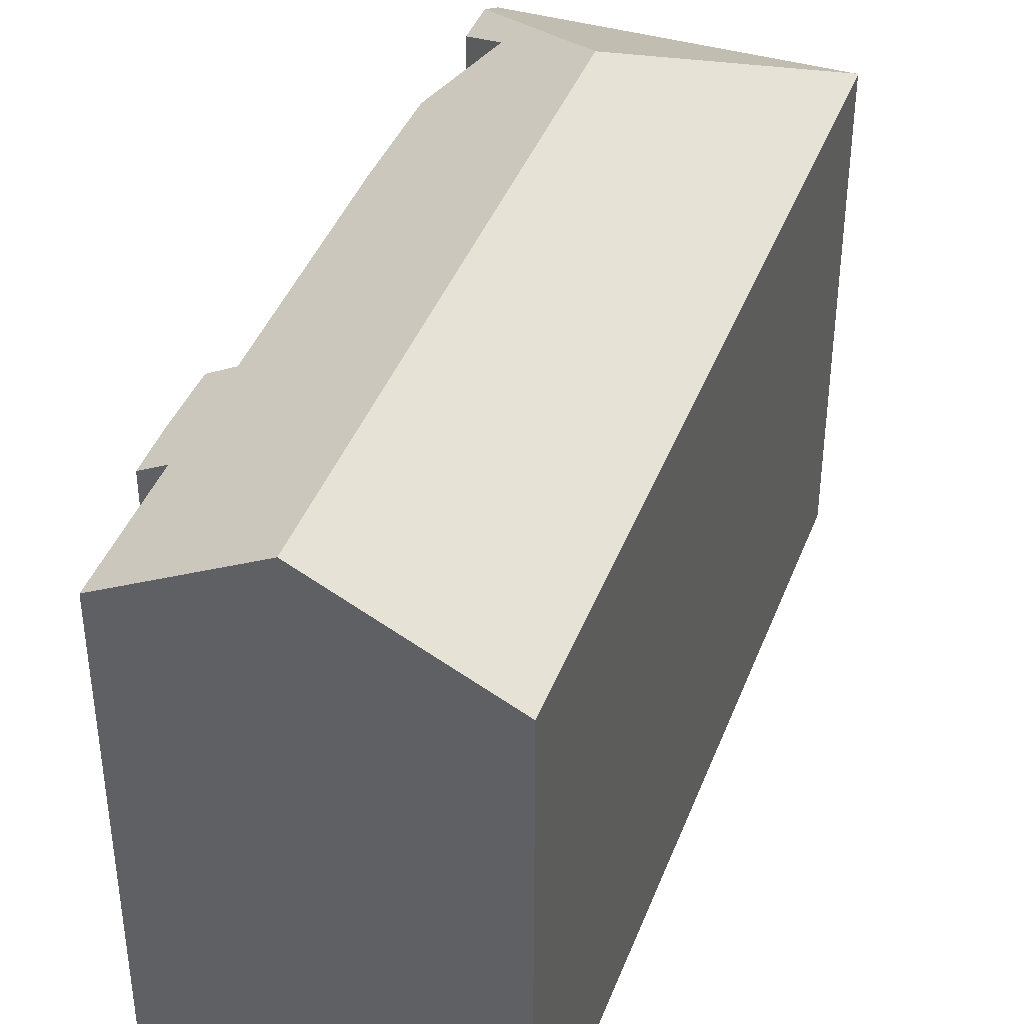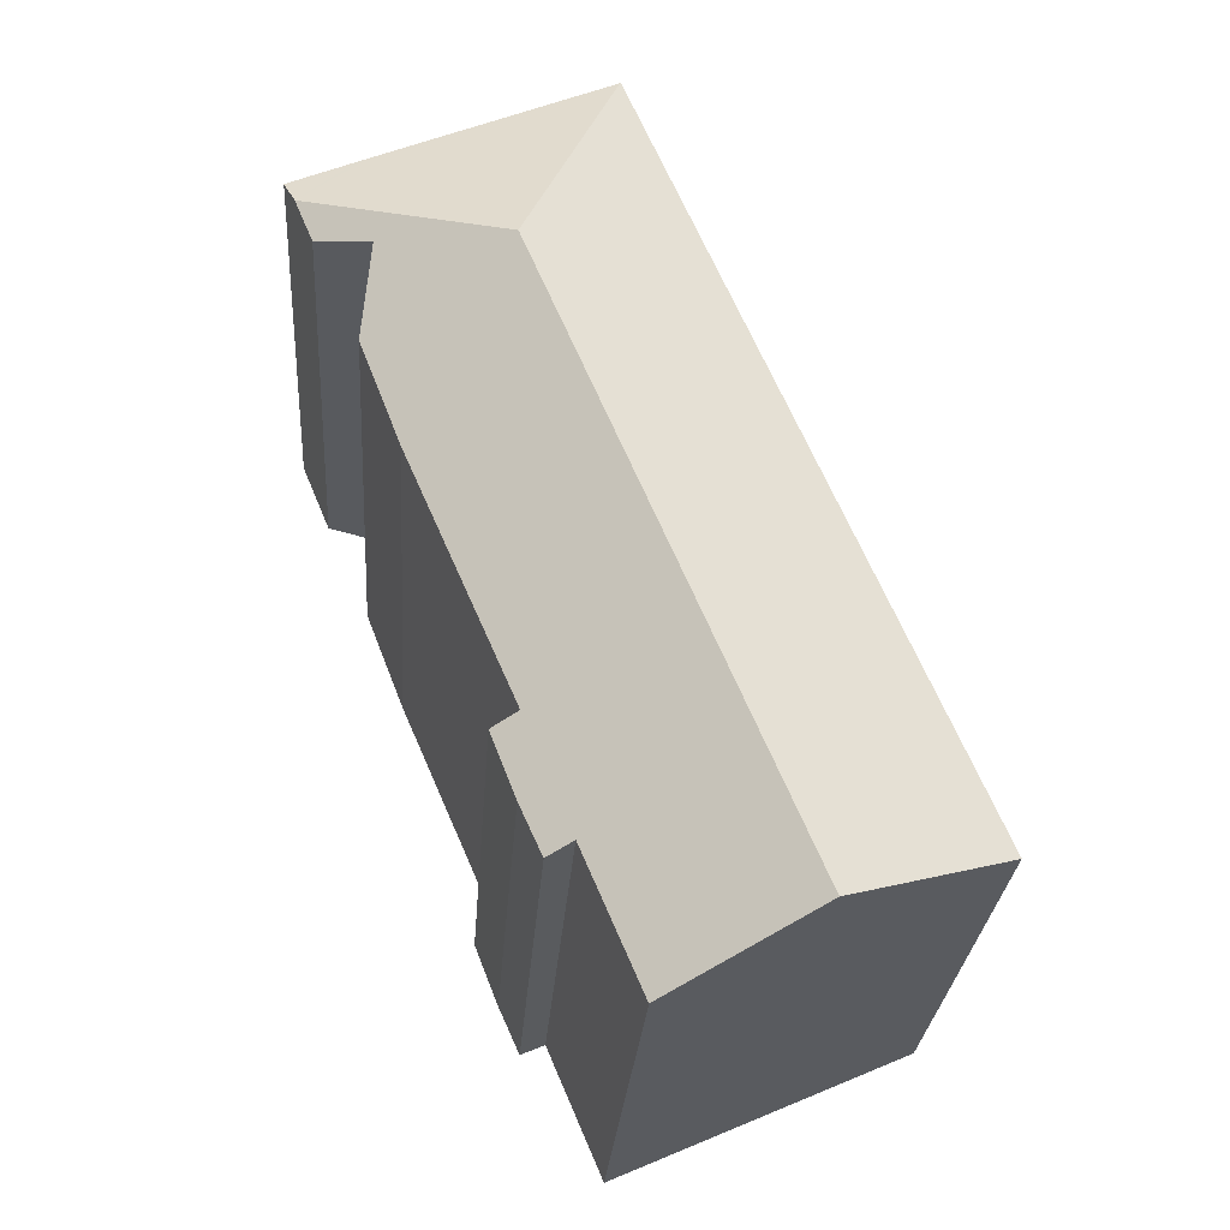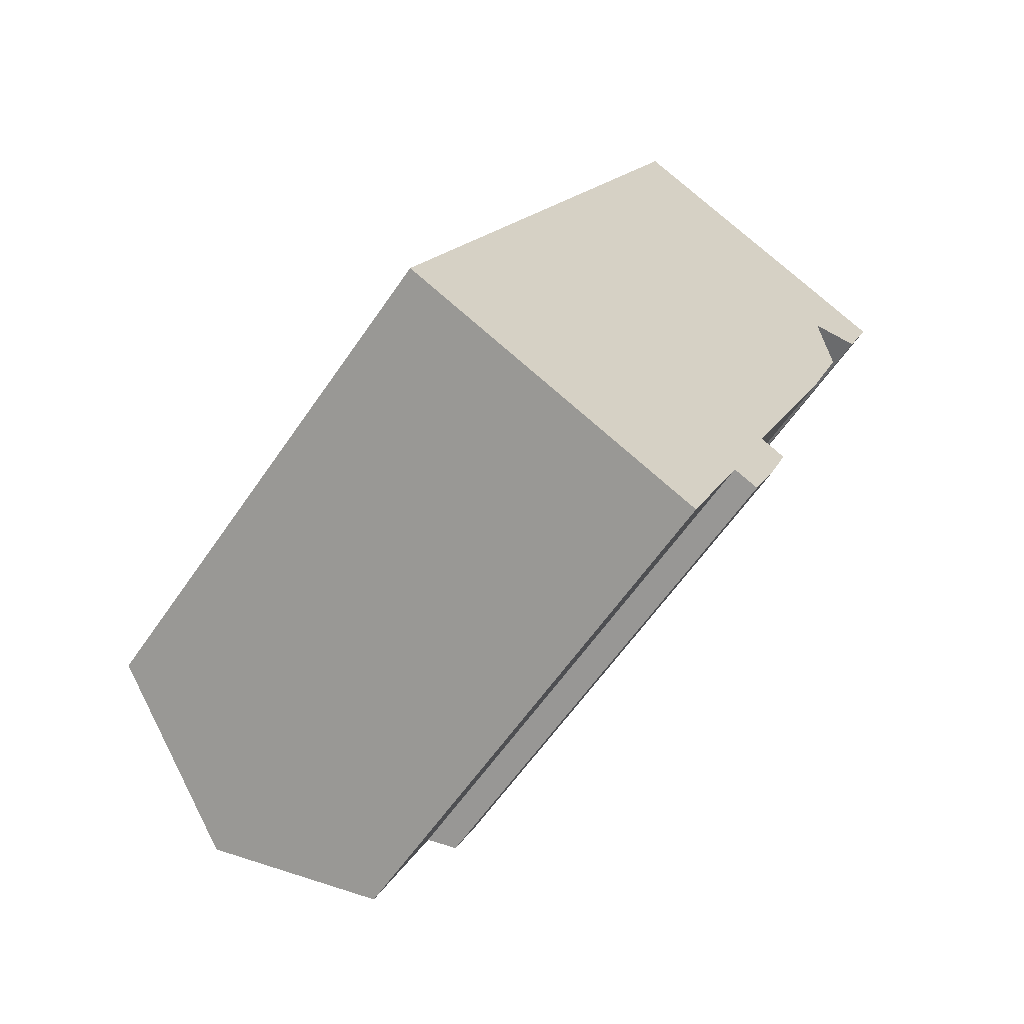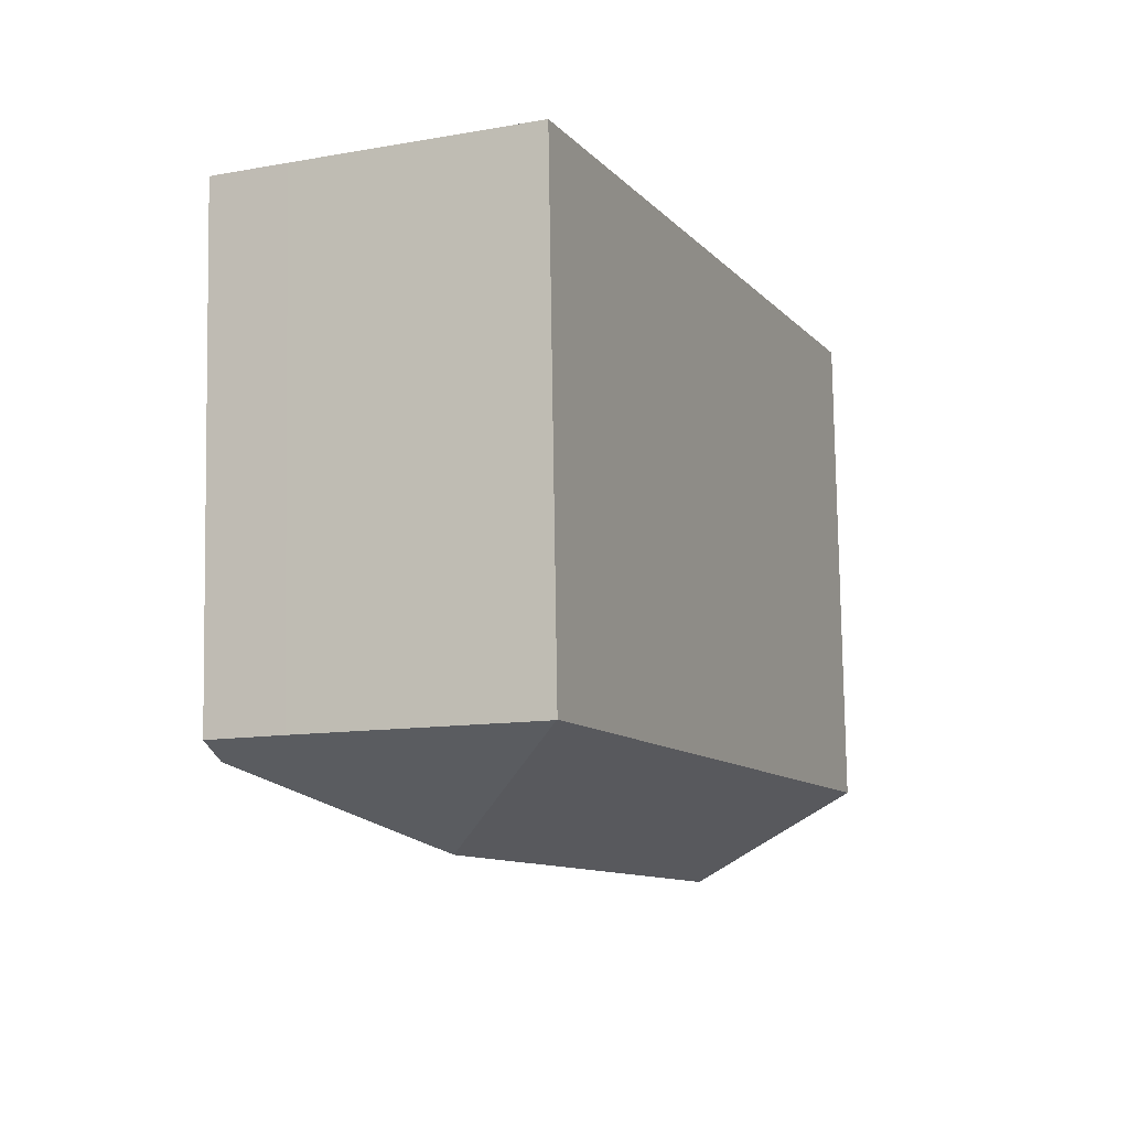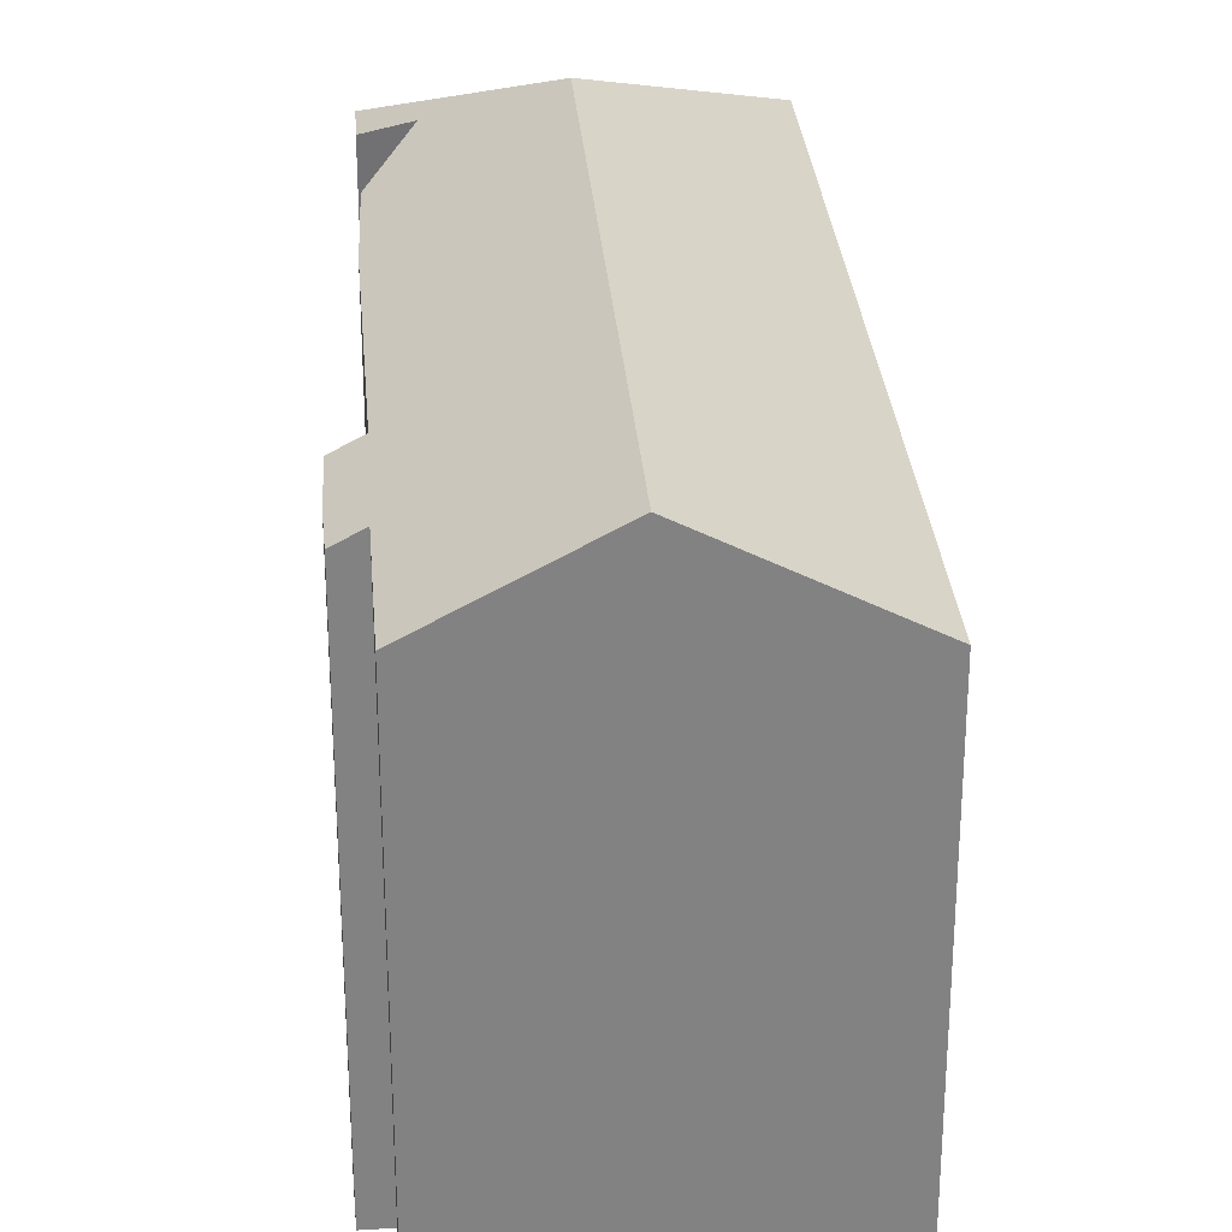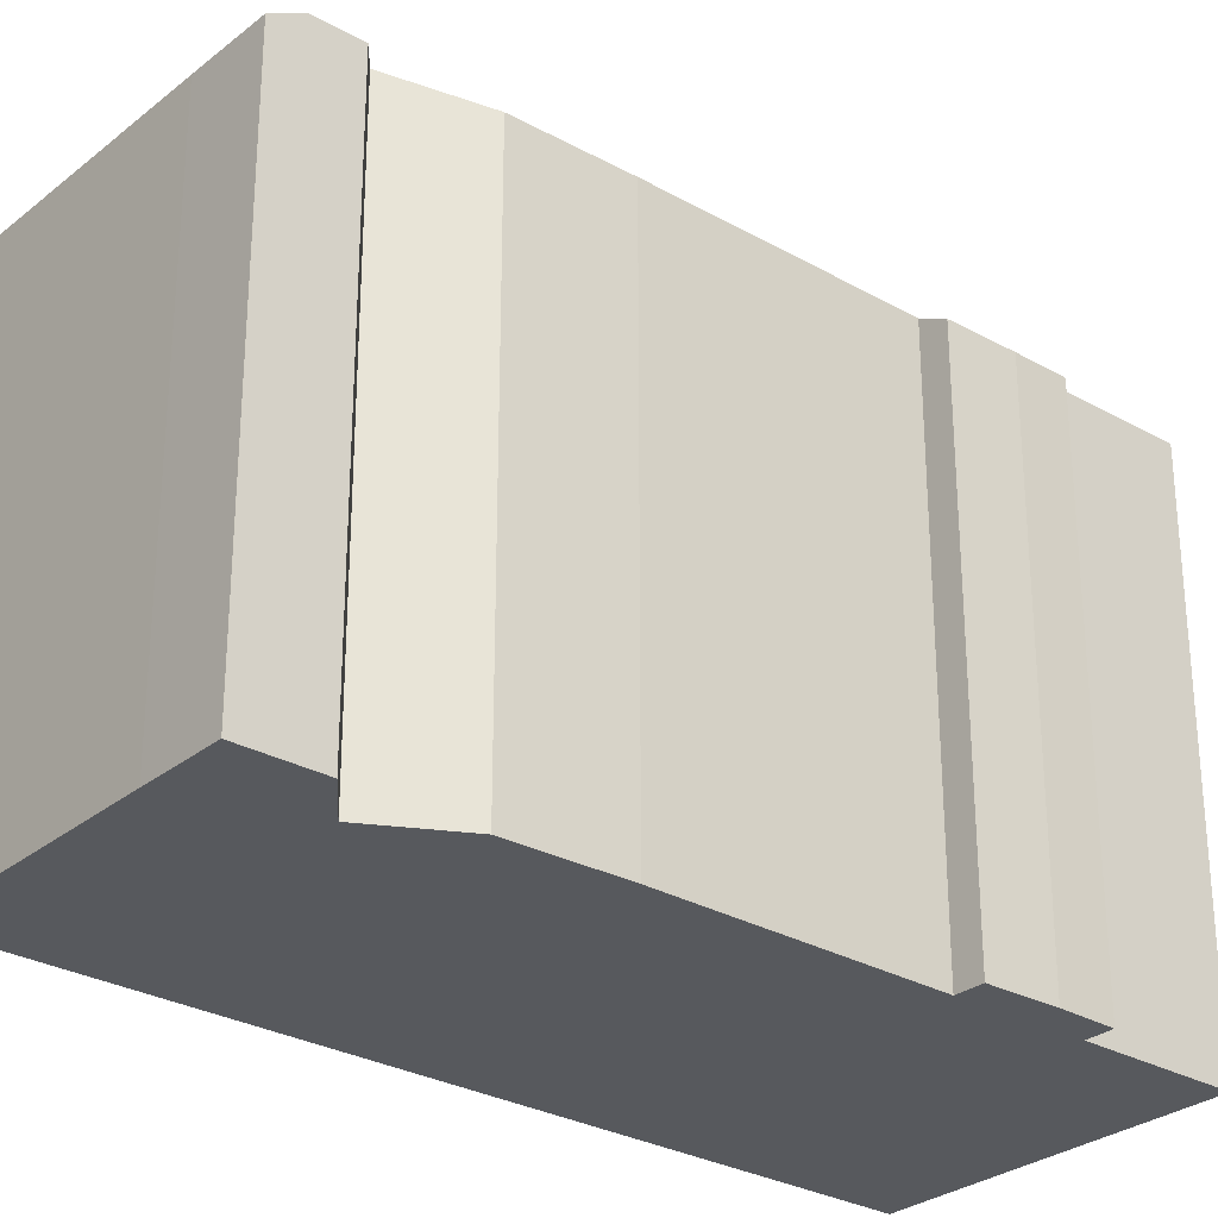
<metadata>
{"format":"obj","ext":"obj","renderer":"f3d","projection":"perspective","resolution":1024,"background":"white","views":[{"elev":41.4,"azim":-137.2,"up":"+Y"},{"elev":-27.2,"azim":176.0,"up":"+Z"},{"elev":-60.7,"azim":-34.2,"up":"+Z"},{"elev":79.8,"azim":179.1,"up":"+Z"},{"elev":29.6,"azim":-161.6,"up":"+Y"},{"elev":-29.1,"azim":73.0,"up":"+Y"}]}
</metadata>
<code>
v  19.95 18.29 24.09
v  15.06 21.71 19.05
v  11.67 18.36 27.6
v  22.19 18.87 21.88
v  20.34 18.29 23.92
v  22.62 18.3 22.91
v  22.63 18.28 22.93
v  5.931 21.71 -2.619
v  11.02 18.88 -4.61
v  10.93 18.88 -4.827
v  12.99 18.86 0.009
v  14.65 18.89 4.043
v  14.67 18.34 1.376
v  15.55 18.37 3.629
v  18.44 18.84 12.84
v  19.91 18.91 16.61
v  19.58 19.71 19.83
v  21.55 18.87 20.32
v  13.89 18.36 -0.378
v  0.346 18.55 -0.153
v  0 18.35 1.124e-15
v  11.64 18.35 27.61
v  15.55 -2.222e-16 3.629
v  14.67 -8.426e-17 1.376
v  13.89 2.315e-17 -0.378
v  21.55 -1.244e-15 20.32
v  22.19 -1.34e-15 21.88
v  19.58 -1.214e-15 19.83
v  19.91 -1.017e-15 16.61
v  18.44 -7.863e-16 12.84
v  14.65 -2.476e-16 4.043
v  12.99 -5.511e-19 0.009
v  10.93 2.956e-16 -4.827
v  11.02 2.823e-16 -4.61
v  22.62 -1.403e-15 22.91
v  22.63 -1.404e-15 22.93
v  5.931 1.604e-16 -2.619
v  0 0 0
v  0.346 9.369e-18 -0.153
v  11.64 -1.691e-15 27.61
v  19.95 -1.475e-15 24.09
v  11.67 -1.69e-15 27.6
v  20.34 -1.465e-15 23.92
g defaultobject
f 1 2 3
f 2 1 4
f 4 1 5
f 4 5 6
f 6 5 7
f 8 9 10
f 9 8 11
f 11 8 2
f 11 2 12
f 11 12 13
f 13 12 14
f 12 2 15
f 15 2 16
f 16 2 17
f 17 2 4
f 17 4 18
f 13 19 11
f 20 2 8
f 2 20 21
f 2 21 22
f 2 22 3
f 23 13 14
f 13 23 24
f 25 13 24
f 6 18 4
f 18 6 26
f 26 6 27
f 28 16 17
f 16 28 29
f 29 15 16
f 15 29 30
f 31 15 30
f 25 19 13
f 32 9 11
f 9 32 10
f 10 32 33
f 33 32 34
f 7 35 6
f 35 7 36
f 27 6 35
f 31 12 15
f 19 32 11
f 32 19 25
f 33 8 10
f 8 33 20
f 20 33 21
f 21 33 37
f 21 37 38
f 38 37 39
f 18 28 17
f 28 18 26
f 38 22 21
f 22 38 40
f 22 1 3
f 1 22 40
f 1 40 41
f 41 40 42
f 41 5 1
f 5 41 7
f 7 41 36
f 36 41 43
f 31 14 12
f 14 31 23
f 38 42 40
f 42 38 41
f 41 38 43
f 43 38 36
f 36 38 28
f 36 28 35
f 35 28 27
f 27 28 26
f 28 38 29
f 29 38 30
f 30 38 31
f 31 38 23
f 23 38 24
f 24 38 32
f 32 38 34
f 34 38 39
f 34 39 37
f 34 37 33
f 25 24 32

</code>
